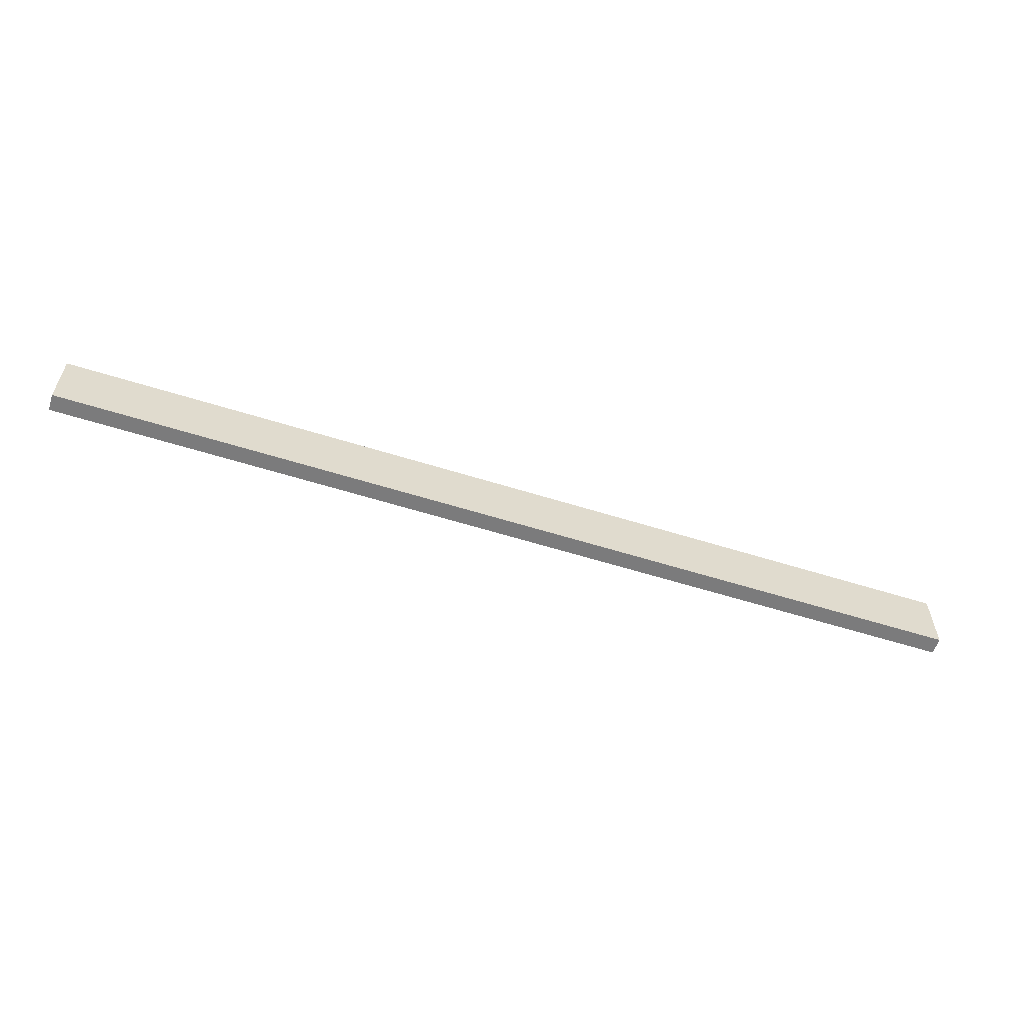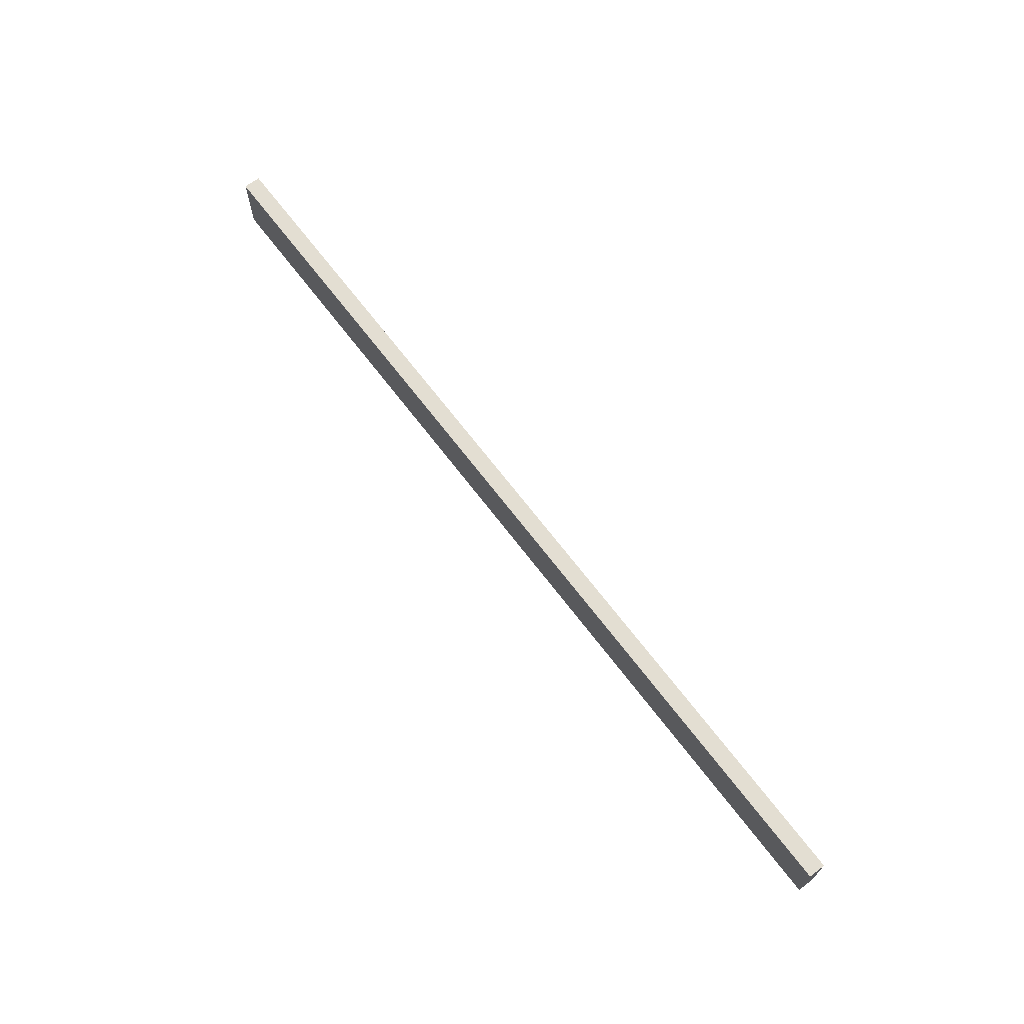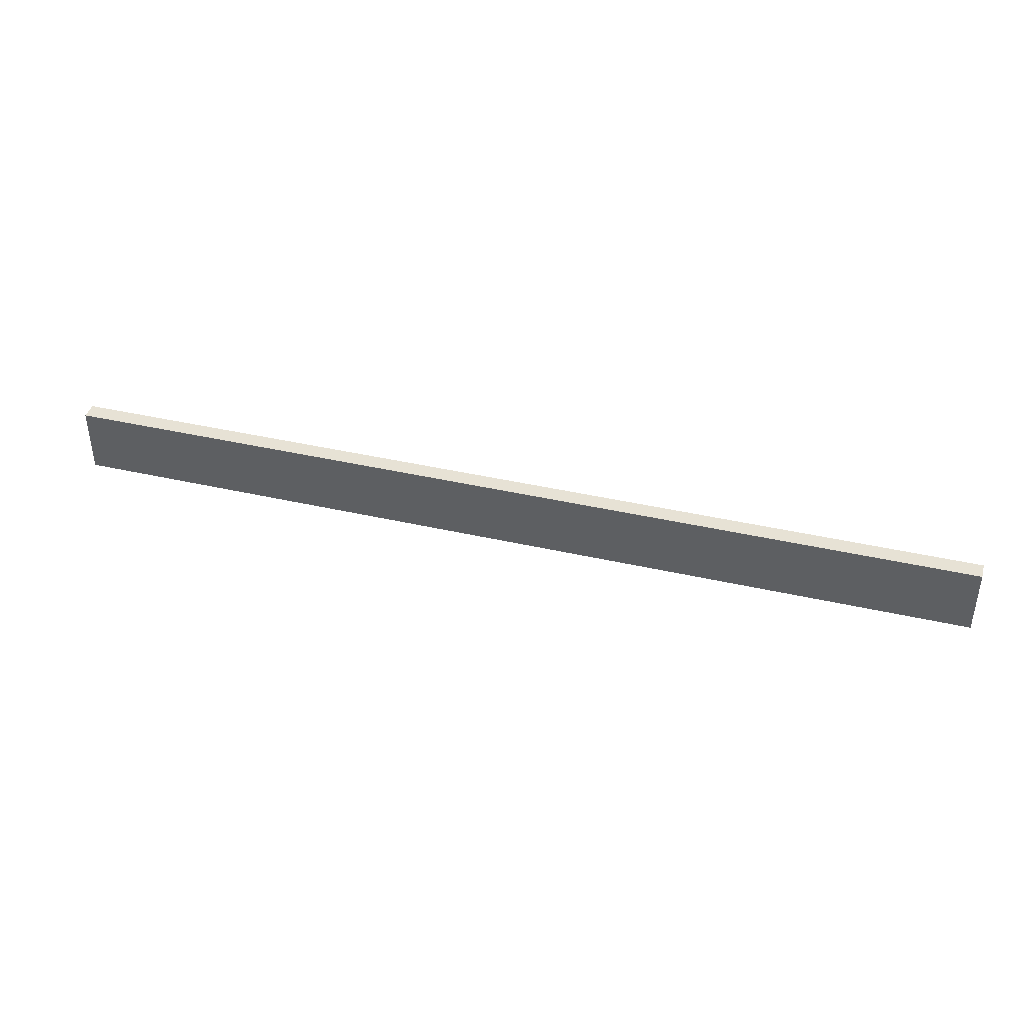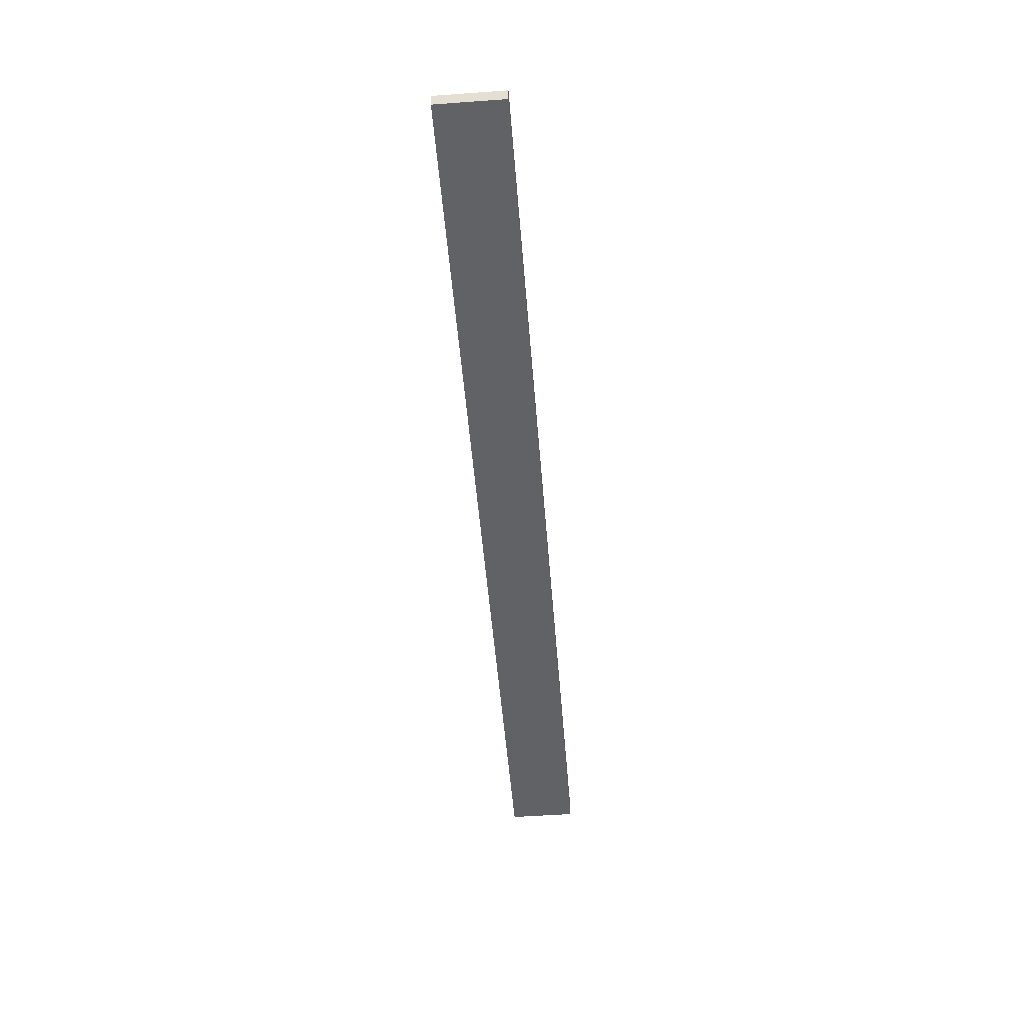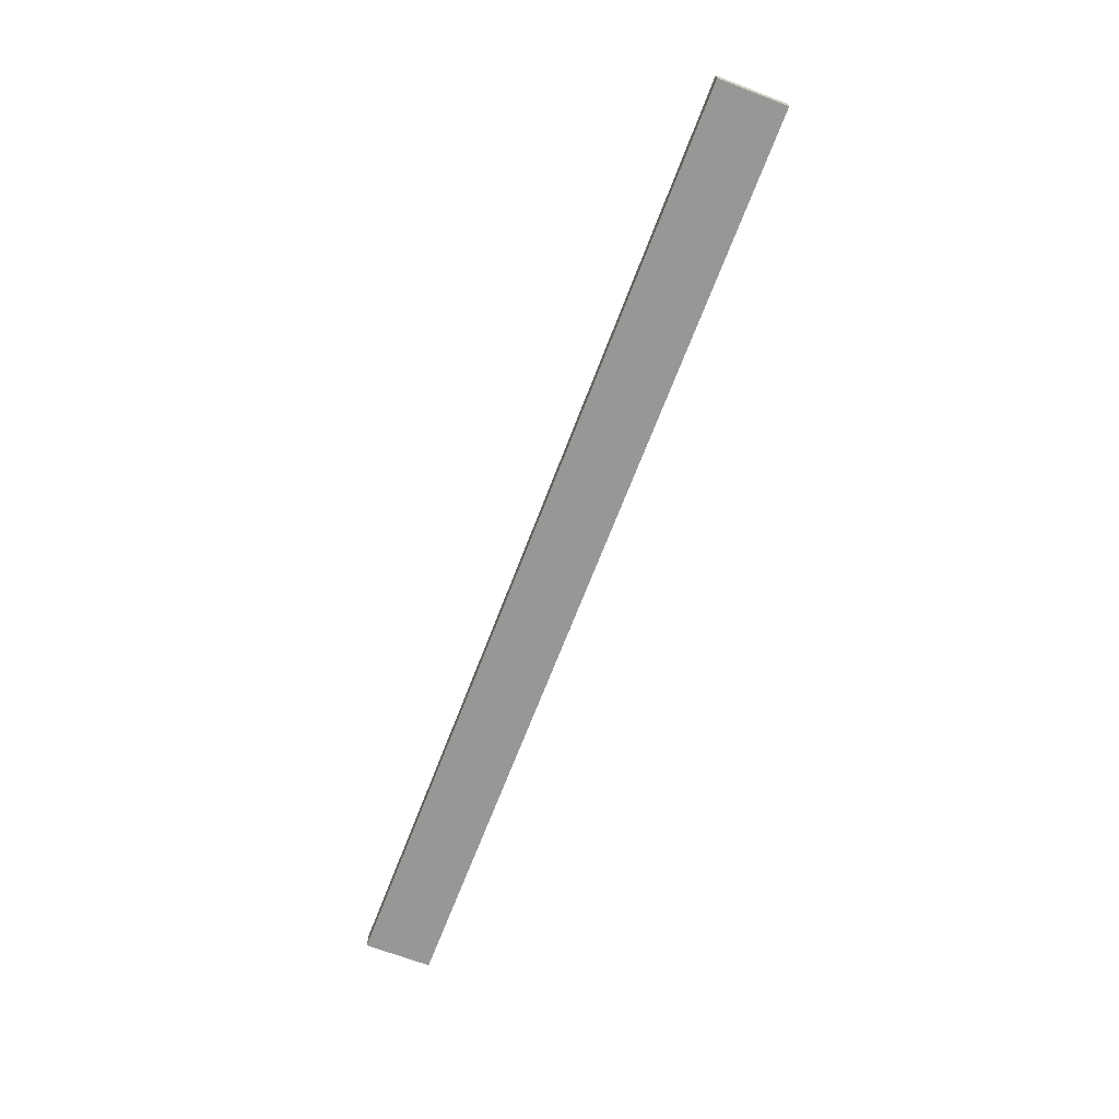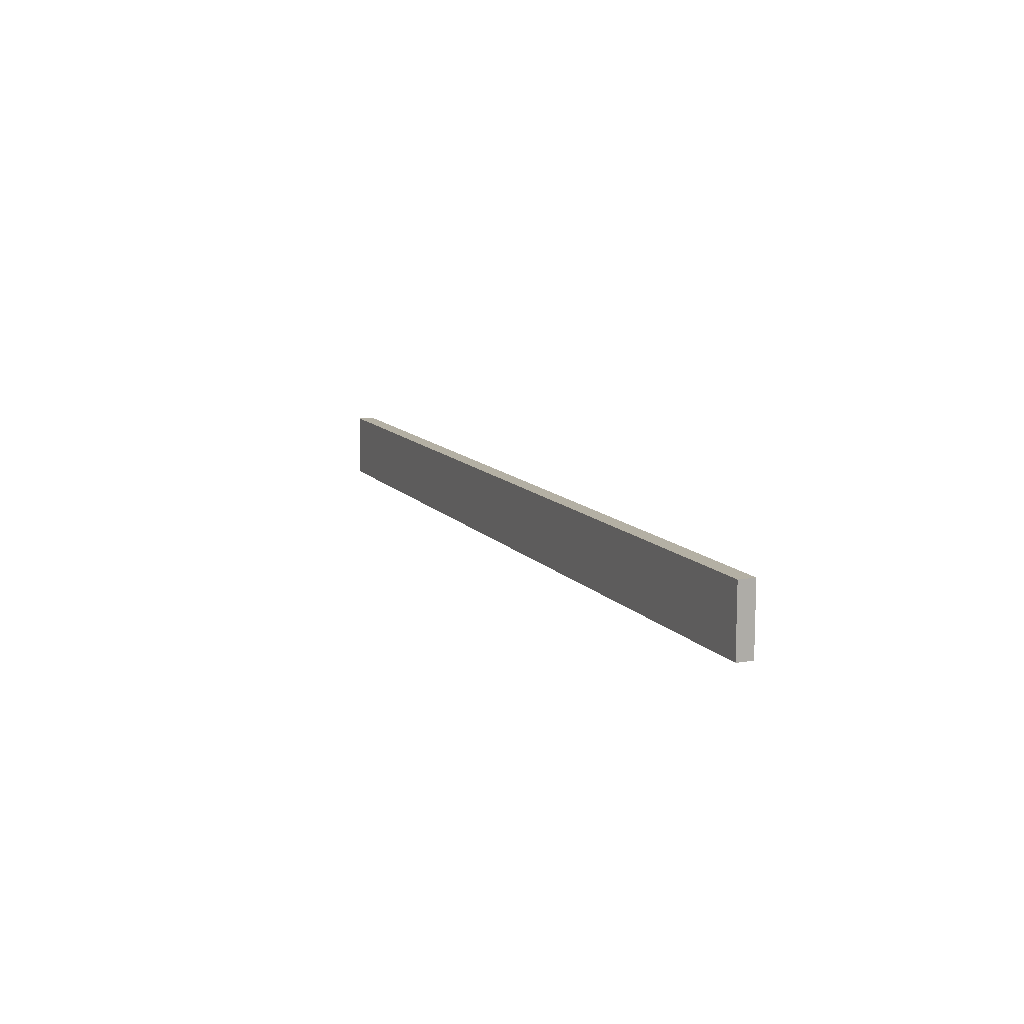
<metadata>
{"format":"obj","ext":"obj","renderer":"f3d","projection":"perspective","resolution":1024,"background":"white","views":[{"elev":-58.5,"azim":162.0,"up":"+Y"},{"elev":67.6,"azim":-127.1,"up":"+Y"},{"elev":40.5,"azim":15.7,"up":"+Y"},{"elev":-50.6,"azim":-85.5,"up":"+Z"},{"elev":-68.1,"azim":-110.9,"up":"+Z"},{"elev":11.4,"azim":-113.1,"up":"+Y"}]}
</metadata>
<code>
o RB_31_L1/RB_31_L/mesh13/mesh13-geometry#mesh13-geometry
v -0.8214 -0.4527 0.2579
v -0.8214 -0.5708 0.2284
v -0.8214 -0.5708 0.2579
v -0.8214 -0.4527 0.2284
v 0.8165 -0.5708 0.2579
v 0.8165 -0.4527 0.2284
v 0.8165 -0.5708 0.2284
v 0.8165 -0.4527 0.2579
f 1 2 3
f 2 1 4
f 2 5 3
f 5 1 3
f 1 6 4
f 6 2 4
f 5 2 7
f 1 5 8
f 6 1 8
f 2 6 7
f 6 5 7
f 5 6 8
f 3 2 1
f 4 1 2
f 3 5 2
f 3 1 5
f 4 6 1
f 4 2 6
f 7 2 5
f 8 5 1
f 8 1 6
f 7 6 2
f 7 5 6
f 8 6 5

</code>
